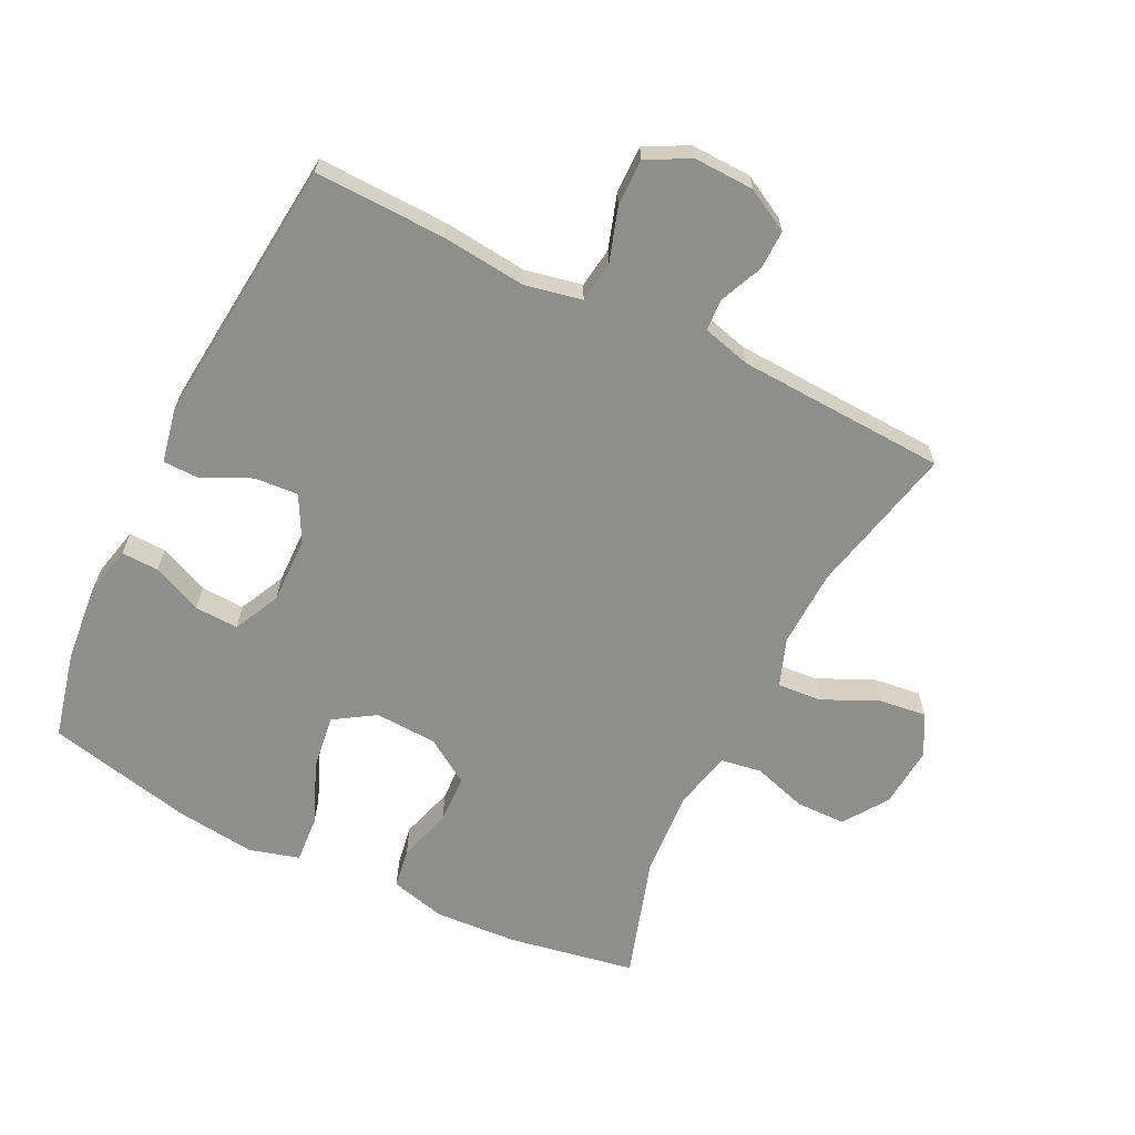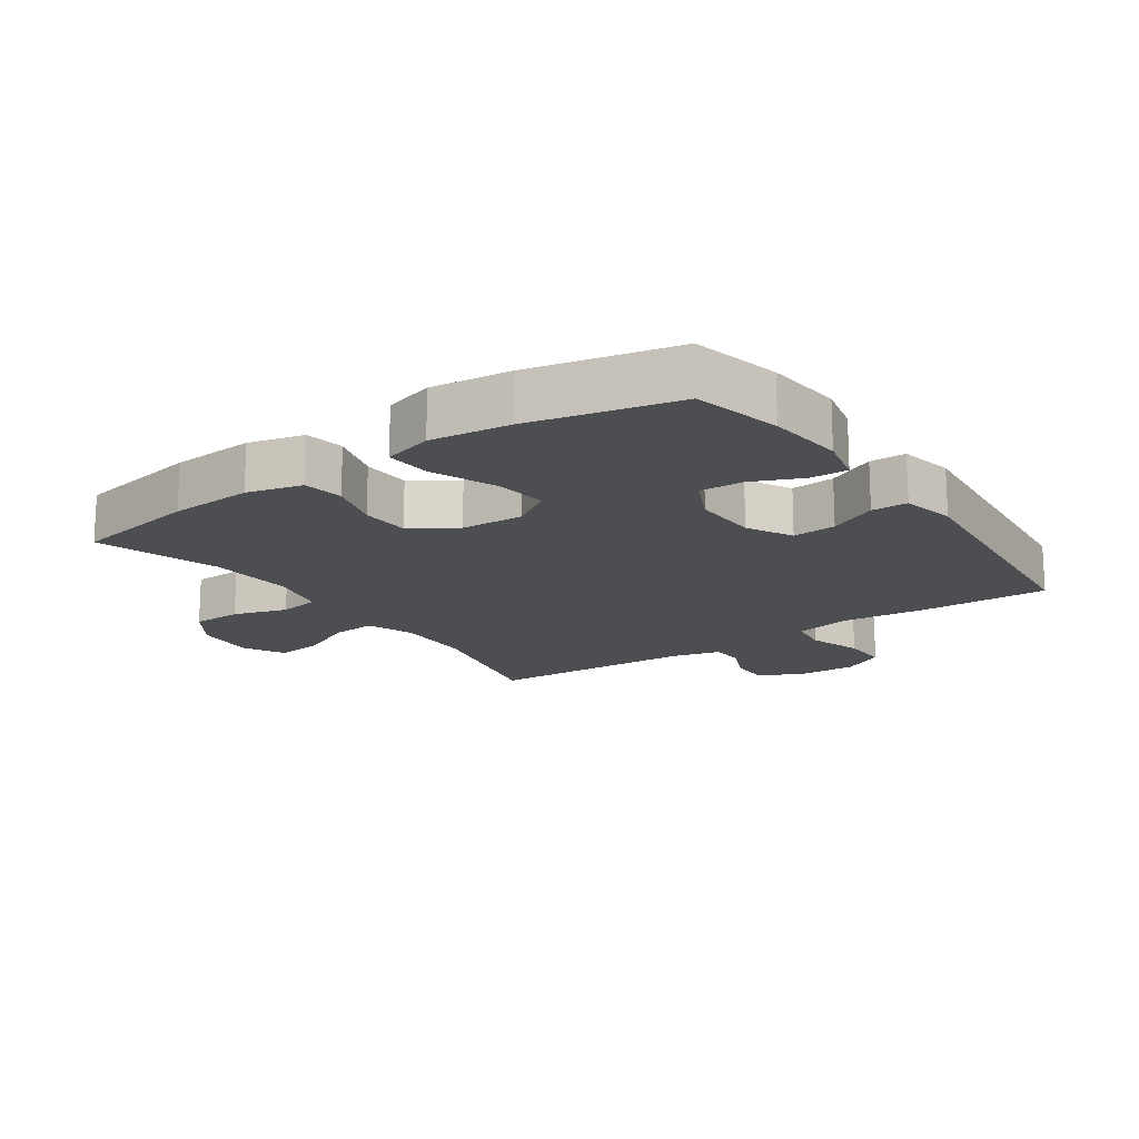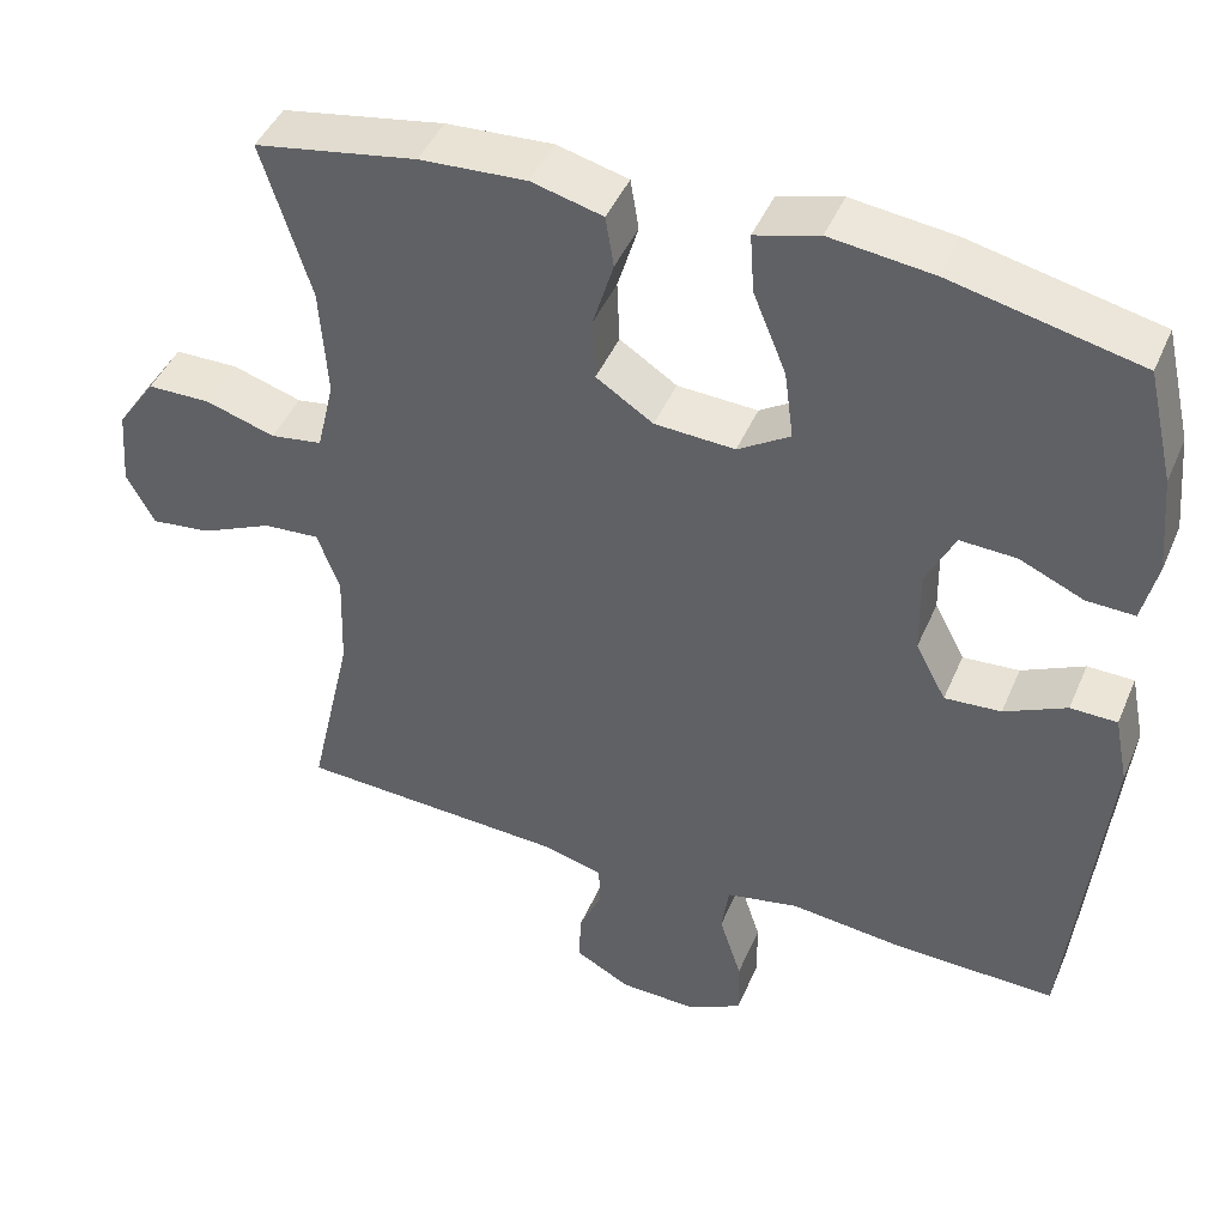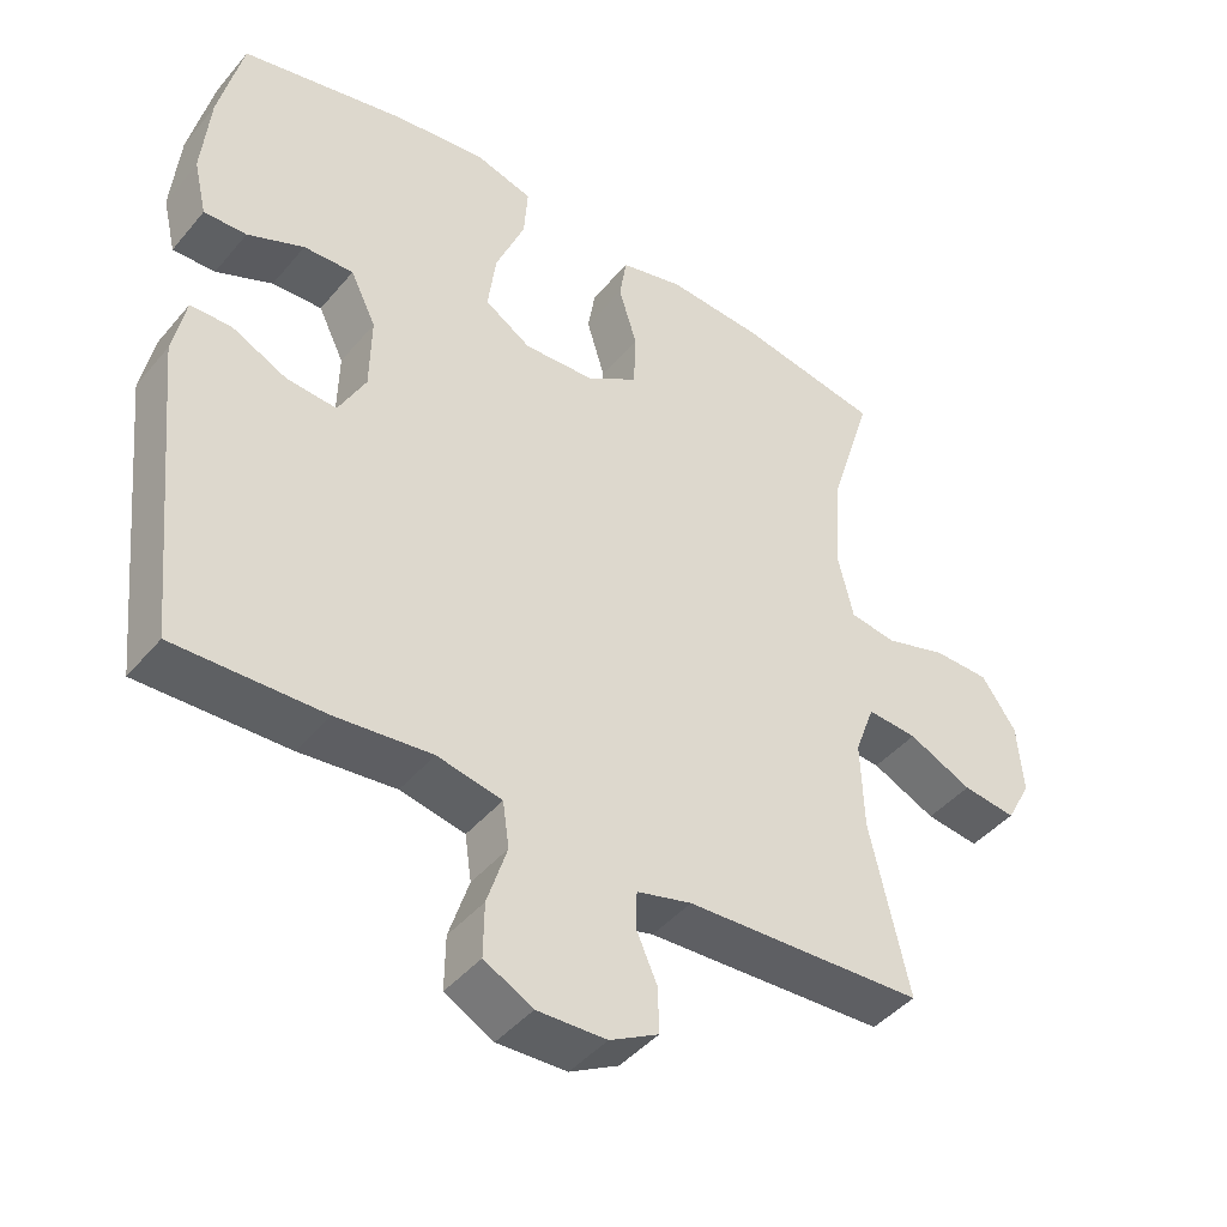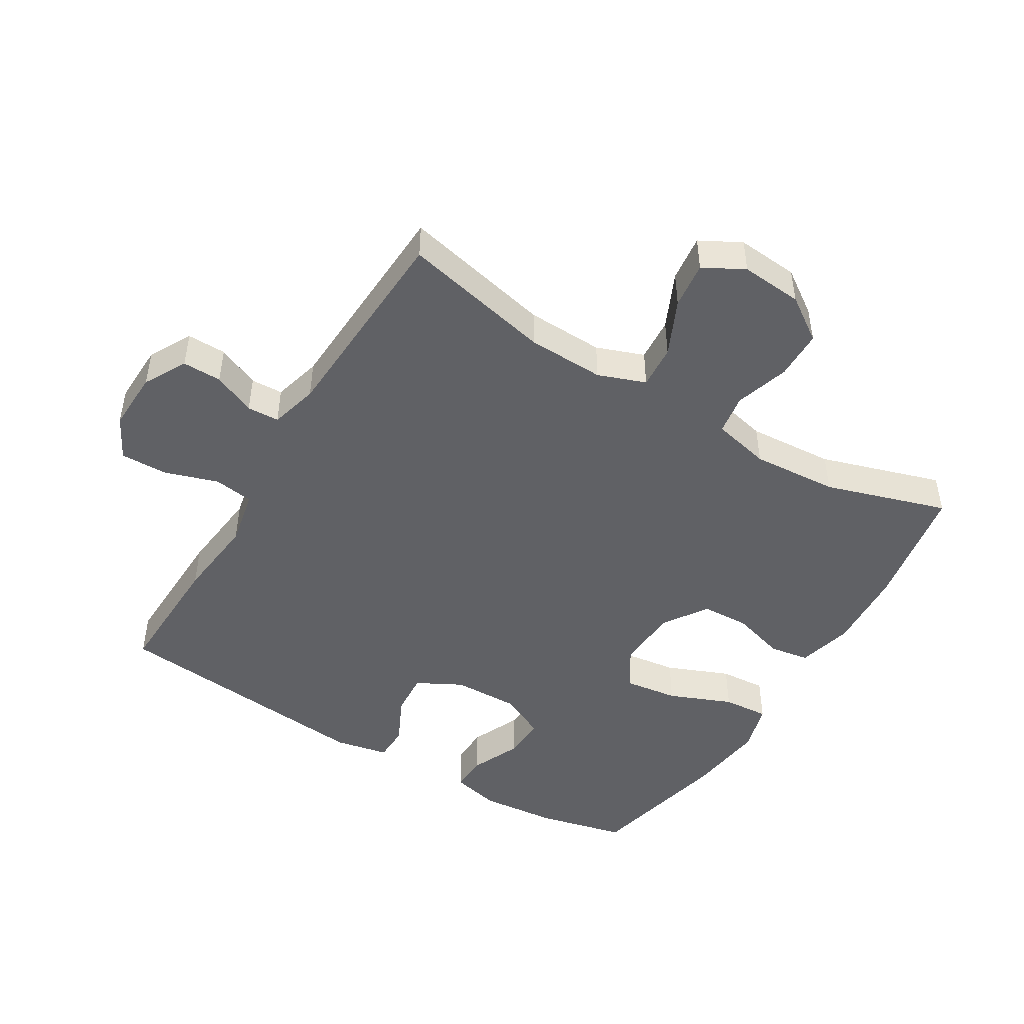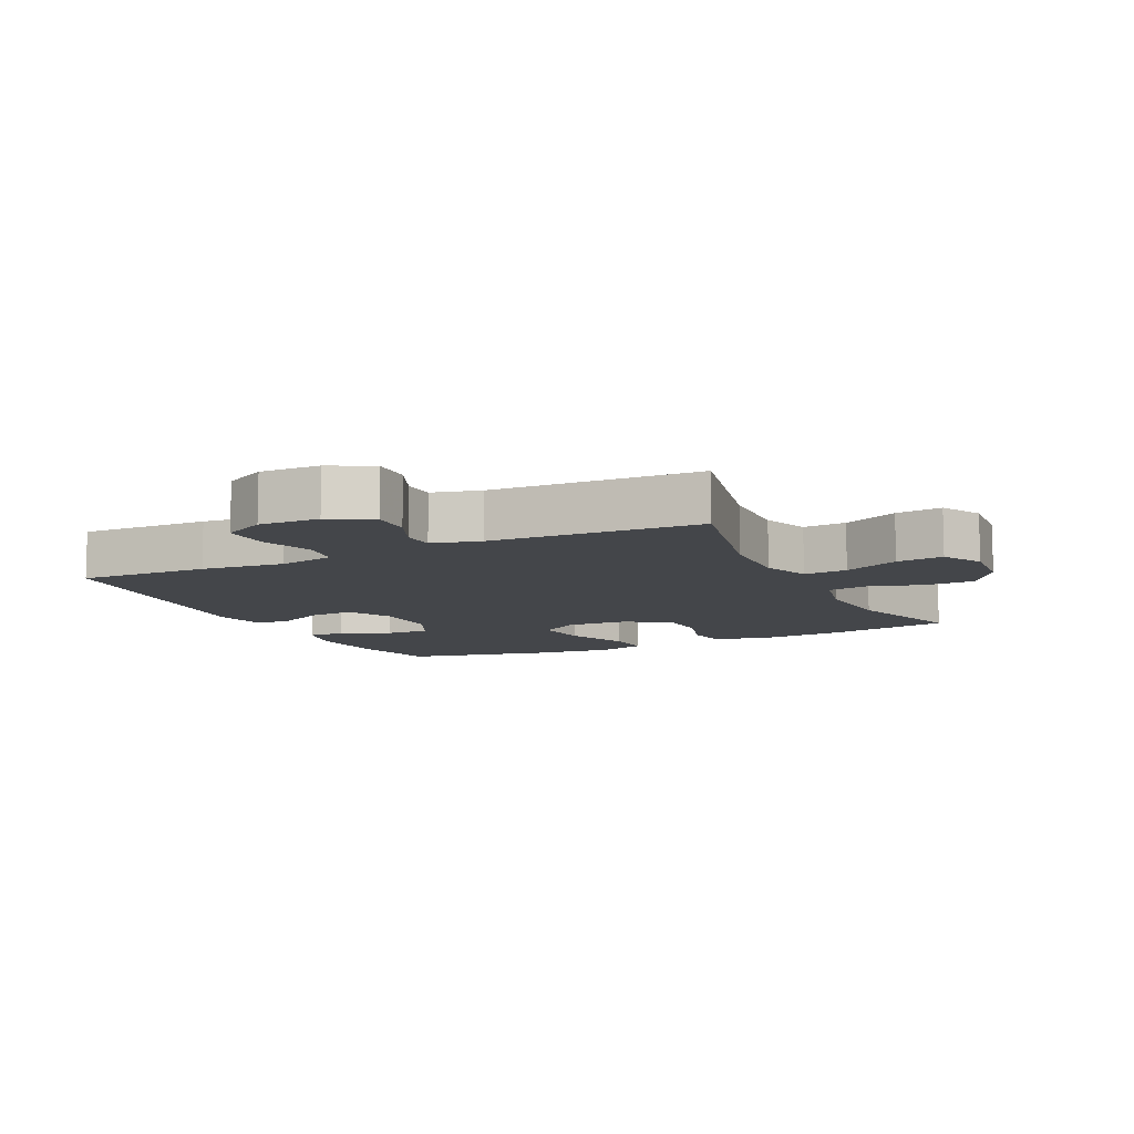
<metadata>
{"format":"obj","ext":"obj","renderer":"f3d","projection":"perspective","resolution":1024,"background":"white","views":[{"elev":-64.8,"azim":153.8,"up":"+Y"},{"elev":-16.5,"azim":34.9,"up":"+Y"},{"elev":44.7,"azim":22.3,"up":"+Z"},{"elev":-44.0,"azim":143.1,"up":"+Z"},{"elev":-47.3,"azim":-121.1,"up":"+Y"},{"elev":-9.6,"azim":-154.1,"up":"+Y"}]}
</metadata>
<code>
v -0.5 0.07 0.5
v -0.304 0.07 0.535
v -0.175 0.07 0.543
v -0.089 0.07 0.521
v -0.079 0.07 0.459
v -0.104 0.07 0.376
v -0.101 0.07 0.3
v -0.032 0.07 0.255
v 0.065 0.07 0.25
v 0.128 0.07 0.29
v 0.117 0.07 0.374
v 0.077 0.07 0.472
v 0.072 0.07 0.544
v 0.149 0.07 0.566
v 0.273 0.07 0.551
v 0.5 0.07 0.5
v 0.532 0.07 0.363
v 0.543 0.07 0.243
v 0.525 0.07 0.167
v 0.467 0.07 0.169
v 0.39 0.07 0.203
v 0.322 0.07 0.206
v 0.287 0.07 0.134
v 0.289 0.07 0.031
v 0.326 0.07 -0.039
v 0.394 0.07 -0.034
v 0.469 0.07 0.002
v 0.525 0.07 0.001
v 0.542 0.07 -0.083
v 0.5 0.07 -0.5
v 0.297 0.07 -0.494
v 0.167 0.07 -0.48
v 0.079 0.07 -0.498
v 0.07 0.07 -0.56
v 0.097 0.07 -0.644
v 0.098 0.07 -0.717
v 0.032 0.07 -0.752
v -0.062 0.07 -0.749
v -0.128 0.07 -0.713
v -0.127 0.07 -0.652
v -0.098 0.07 -0.586
v -0.1 0.07 -0.536
v -0.175 0.07 -0.516
v -0.5 0.07 -0.5
v -0.447 0.07 -0.266
v -0.443 0.07 -0.146
v -0.47 0.07 -0.072
v -0.538 0.07 -0.077
v -0.625 0.07 -0.117
v -0.698 0.07 -0.126
v -0.732 0.07 -0.063
v -0.724 0.07 0.033
v -0.677 0.07 0.101
v -0.6 0.07 0.102
v -0.516 0.07 0.076
v -0.453 0.07 0.086
v -0.432 0.07 0.176
v -0.441 0.07 0.31
v -0.5 0 0.5
v -0.304 0 0.535
v -0.175 0 0.543
v -0.089 0 0.521
v -0.079 0 0.459
v -0.104 0 0.376
v -0.101 0 0.3
v -0.032 0 0.255
v 0.065 0 0.25
v 0.128 0 0.29
v 0.117 0 0.374
v 0.077 0 0.472
v 0.072 0 0.544
v 0.149 0 0.566
v 0.273 0 0.551
v 0.5 0 0.5
v 0.532 0 0.363
v 0.543 0 0.243
v 0.525 0 0.167
v 0.467 0 0.169
v 0.39 0 0.203
v 0.322 0 0.206
v 0.287 0 0.134
v 0.289 0 0.031
v 0.326 0 -0.039
v 0.394 0 -0.034
v 0.469 0 0.002
v 0.525 0 0.001
v 0.542 0 -0.083
v 0.5 0 -0.5
v 0.297 0 -0.494
v 0.167 0 -0.48
v 0.079 0 -0.498
v 0.07 0 -0.56
v 0.097 0 -0.644
v 0.098 0 -0.717
v 0.032 0 -0.752
v -0.062 0 -0.749
v -0.128 0 -0.713
v -0.127 0 -0.652
v -0.098 0 -0.586
v -0.1 0 -0.536
v -0.175 0 -0.516
v -0.5 0 -0.5
v -0.447 0 -0.266
v -0.443 0 -0.146
v -0.47 0 -0.072
v -0.538 0 -0.077
v -0.625 0 -0.117
v -0.698 0 -0.126
v -0.732 0 -0.063
v -0.724 0 0.033
v -0.677 0 0.101
v -0.6 0 0.102
v -0.516 0 0.076
v -0.453 0 0.086
v -0.432 0 0.176
v -0.441 0 0.31
f 53 54 55
f 52 53 55
f 51 52 55
f 50 51 55
f 49 50 55
f 48 49 55
f 47 48 55 56
f 46 47 56 57
f 43 44 45
f 45 46 57
f 43 45 57
f 42 43 57
f 39 40 41
f 38 39 41
f 37 38 41
f 36 37 41
f 35 36 41
f 34 35 41
f 33 34 41 42
f 30 31 32
f 29 30 32
f 28 29 32
f 27 28 32
f 26 27 32
f 25 26 32 33
f 42 57 58
f 33 42 58
f 25 33 58
f 24 25 58
f 19 20 21
f 18 19 21
f 17 18 21
f 16 17 21
f 15 16 21
f 14 15 21
f 13 14 21
f 12 13 21
f 11 12 21
f 10 11 21 22
f 9 10 22 23
f 4 5 6
f 3 4 6
f 2 3 6
f 1 2 6
f 58 1 6
f 58 6 7
f 24 58 7 8
f 8 9 23 24
f 113 112 111
f 113 111 110
f 113 110 109
f 113 109 108
f 113 108 107
f 113 107 106
f 114 113 106 105
f 115 114 105 104
f 103 102 101
f 115 104 103
f 115 103 101
f 115 101 100
f 99 98 97
f 99 97 96
f 99 96 95
f 99 95 94
f 99 94 93
f 99 93 92
f 100 99 92 91
f 90 89 88
f 90 88 87
f 90 87 86
f 90 86 85
f 90 85 84
f 91 90 84 83
f 116 115 100
f 116 100 91
f 116 91 83
f 116 83 82
f 79 78 77
f 79 77 76
f 79 76 75
f 79 75 74
f 79 74 73
f 79 73 72
f 79 72 71
f 79 71 70
f 79 70 69
f 80 79 69 68
f 81 80 68 67
f 64 63 62
f 64 62 61
f 64 61 60
f 64 60 59
f 64 59 116
f 65 64 116
f 66 65 116 82
f 82 81 67 66
f 1 59 60 2
f 2 60 61 3
f 3 61 62 4
f 4 62 63 5
f 5 63 64 6
f 6 64 65 7
f 7 65 66 8
f 8 66 67 9
f 9 67 68 10
f 10 68 69 11
f 11 69 70 12
f 12 70 71 13
f 13 71 72 14
f 14 72 73 15
f 15 73 74 16
f 16 74 75 17
f 17 75 76 18
f 18 76 77 19
f 19 77 78 20
f 20 78 79 21
f 21 79 80 22
f 22 80 81 23
f 23 81 82 24
f 24 82 83 25
f 25 83 84 26
f 26 84 85 27
f 27 85 86 28
f 28 86 87 29
f 29 87 88 30
f 30 88 89 31
f 31 89 90 32
f 32 90 91 33
f 33 91 92 34
f 34 92 93 35
f 35 93 94 36
f 36 94 95 37
f 37 95 96 38
f 38 96 97 39
f 39 97 98 40
f 40 98 99 41
f 41 99 100 42
f 42 100 101 43
f 43 101 102 44
f 44 102 103 45
f 45 103 104 46
f 46 104 105 47
f 47 105 106 48
f 48 106 107 49
f 49 107 108 50
f 50 108 109 51
f 51 109 110 52
f 52 110 111 53
f 53 111 112 54
f 54 112 113 55
f 55 113 114 56
f 56 114 115 57
f 57 115 116 58
f 58 116 59 1

</code>
